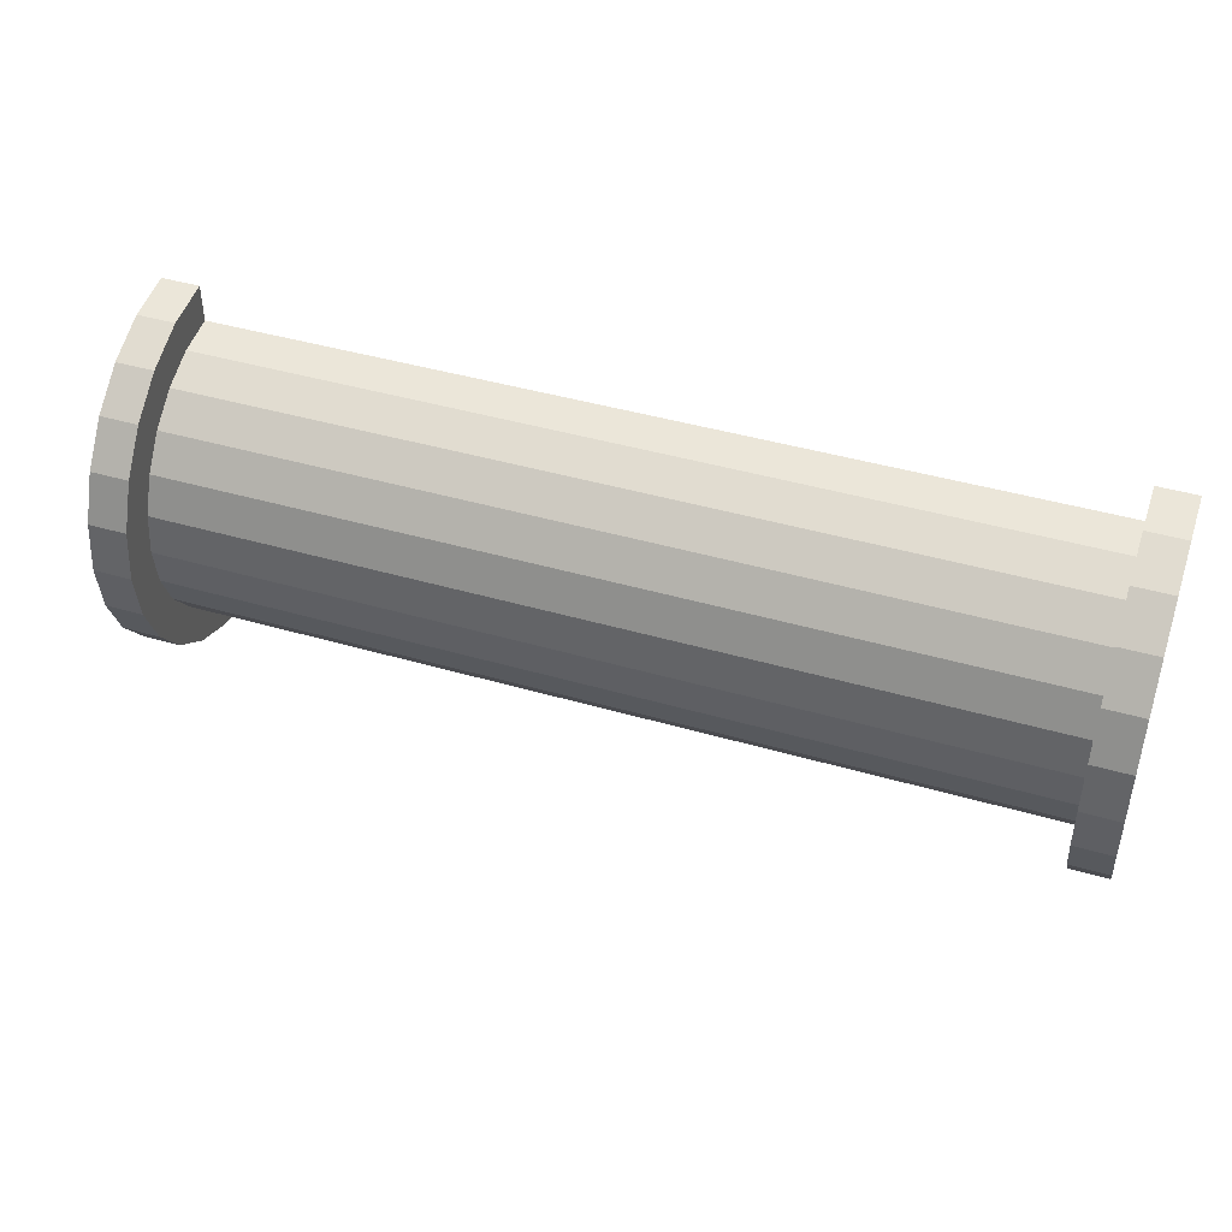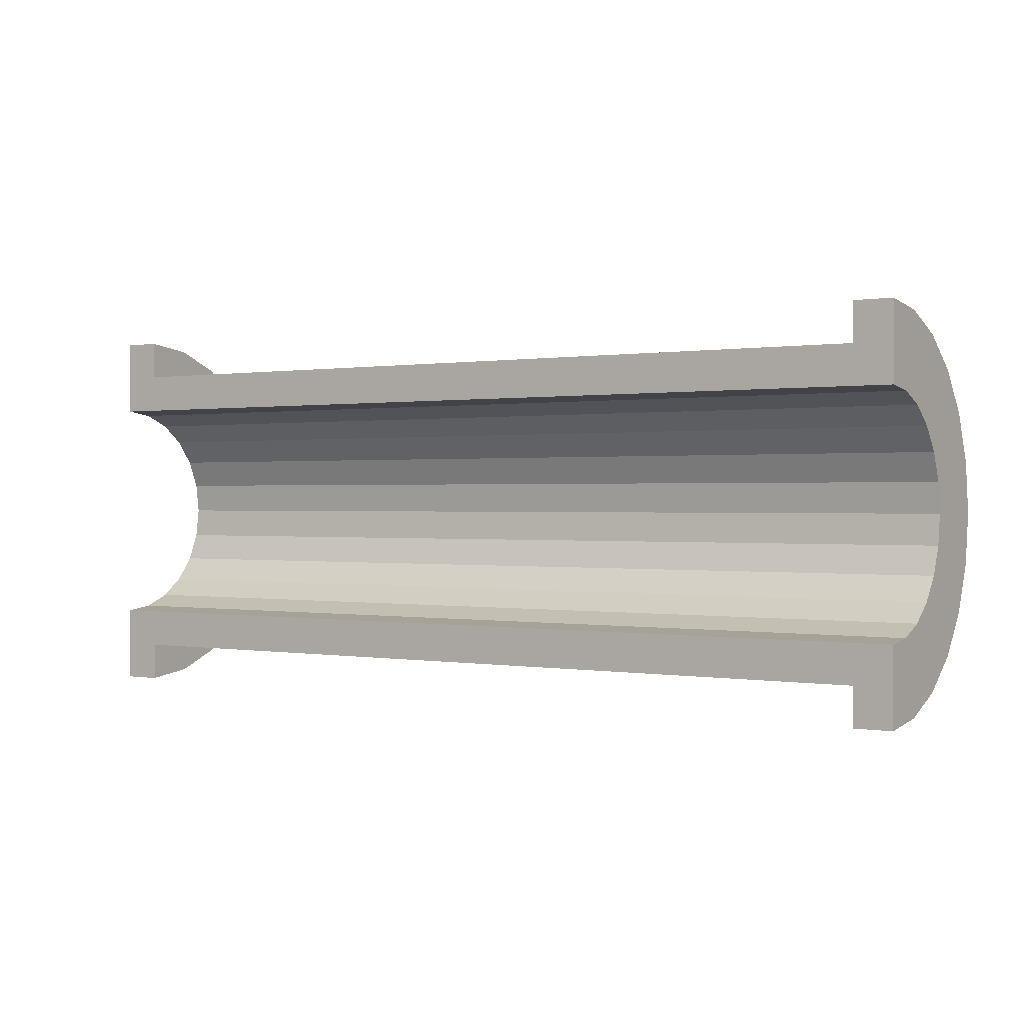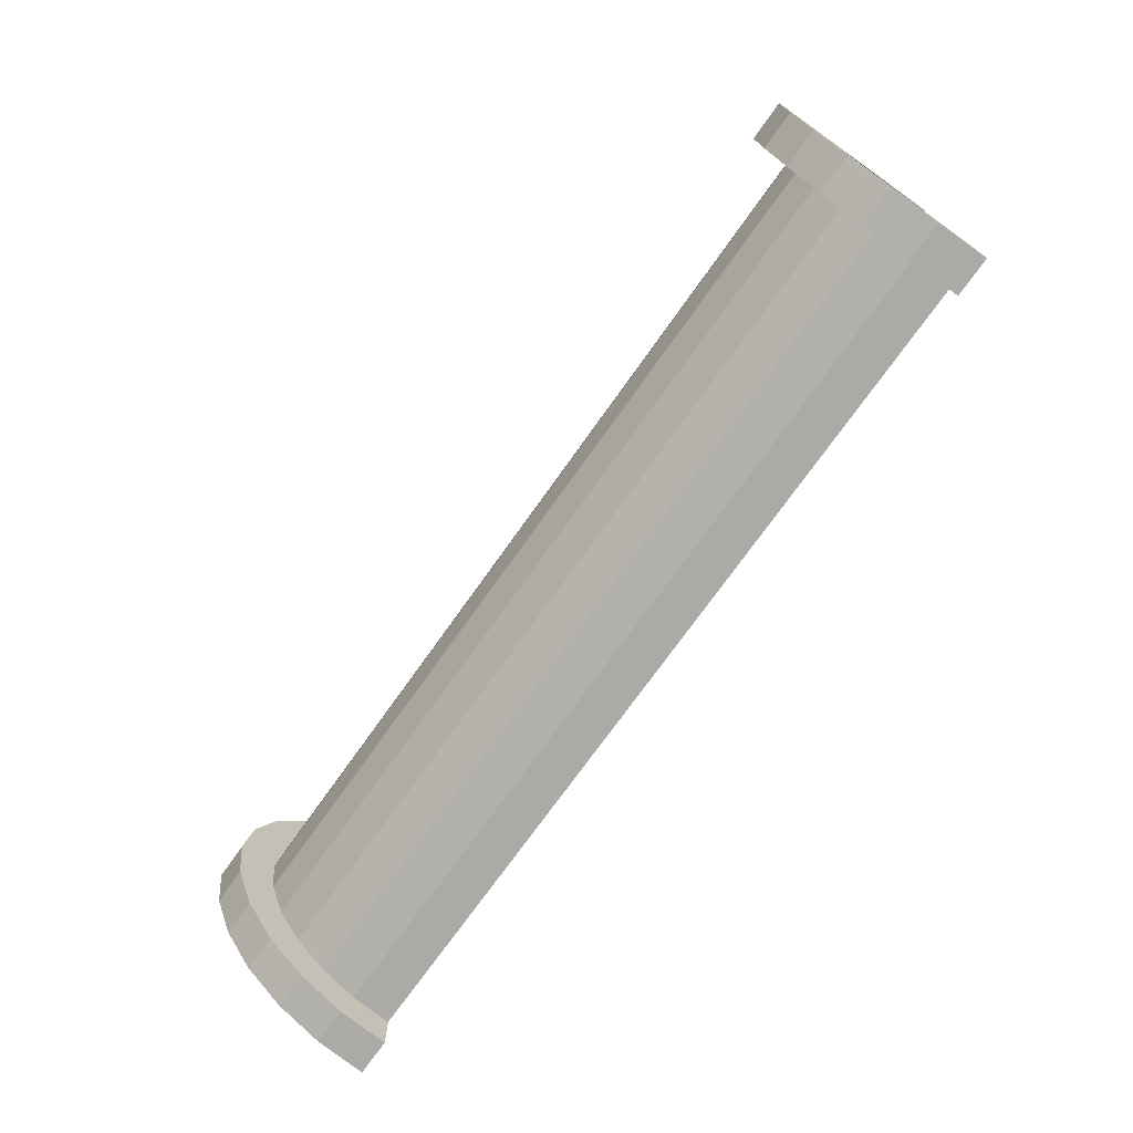
<metadata>
{"format":"obj","ext":"obj","renderer":"f3d","projection":"perspective","resolution":1024,"background":"white","views":[{"elev":43.9,"azim":18.8,"up":"+Y"},{"elev":0.4,"azim":-146.7,"up":"+Y"},{"elev":-73.0,"azim":54.7,"up":"+Y"}]}
</metadata>
<code>
v 1 1.035 3.864
v 23.32 0 4
v 23.32 1.035 3.864
v 23.32 0 4
v 1 1.035 3.864
v 1 0 4
v 23.32 4 0
v 1 4 0
v 23.32 4 0
v 1 4 0
v 23.32 4 0
v 1 4 0
v 1 -3.864 1.035
v 23.32 -4 0
v 23.32 -3.864 1.035
v 23.32 -4 0
v 1 -3.864 1.035
v 1 -4 0
v 23.32 3.464 2
v 1 2.828 2.828
v 23.32 2.828 2.828
v 1 2.828 2.828
v 23.32 3.464 2
v 1 3.464 2
v 1 2.828 2.828
v 23.32 2 3.464
v 23.32 2.828 2.828
v 23.32 2 3.464
v 1 2.828 2.828
v 1 2 3.464
v 23.32 3.864 1.035
v 1 3.464 2
v 23.32 3.464 2
v 1 3.464 2
v 23.32 3.864 1.035
v 1 3.864 1.035
v 1 -3.464 2
v 23.32 -2.828 2.828
v 1 -2.828 2.828
v 23.32 -2.828 2.828
v 1 -3.464 2
v 23.32 -3.464 2
v -0 2.898 0.7765
v -0 4.83 1.294
v 0 5 0
v -0 4.83 1.294
v -0 2.898 0.7765
v -0 4.33 2.5
v -0 2.898 0.7765
v 0 5 0
v 0 3 0
v -0 2.598 1.5
v -0 4.33 2.5
v -0 2.898 0.7765
v -0 4.33 2.5
v -0 2.598 1.5
v -0 3.535 3.535
v -0 2.121 2.121
v -0 3.535 3.535
v -0 2.598 1.5
v -0 3.535 3.535
v -0 2.121 2.121
v -0 2.5 4.33
v -0 1.5 2.598
v -0 2.5 4.33
v -0 2.121 2.121
v -0 1.5 2.598
v -0 1.294 4.83
v -0 2.5 4.33
v -0 0.7765 2.898
v -0 1.294 4.83
v -0 1.5 2.598
v -0 0 3
v -0 1.294 4.83
v -0 0.7765 2.898
v -0 0 3
v -0 0 5
v -0 1.294 4.83
v -0 -0.7765 2.898
v -0 0 5
v -0 0 3
v -0 -0.7765 2.898
v -0 -1.294 4.83
v -0 0 5
v -0 -1.5 2.598
v -0 -1.294 4.83
v -0 -0.7765 2.898
v -0 -2.5 4.33
v -0 -1.5 2.598
v -0 -2.121 2.121
v -0 -1.5 2.598
v -0 -2.5 4.33
v -0 -1.294 4.83
v -0 -3.535 3.535
v -0 -2.121 2.121
v -0 -2.598 1.5
v -0 -4.33 2.5
v -0 -2.598 1.5
v -0 -2.898 0.7765
v -0 -4.83 1.294
v -0 -2.898 0.7765
v 0 -3 0
v -0 -2.121 2.121
v -0 -3.535 3.535
v -0 -2.5 4.33
v -0 -2.598 1.5
v -0 -4.33 2.5
v -0 -3.535 3.535
v -0 -2.898 0.7765
v -0 -4.83 1.294
v -0 -4.33 2.5
v -0 -4.83 1.294
v 0 -3 0
v 0 -5 0
v 1 2 3.464
v 23.32 1.035 3.864
v 23.32 2 3.464
v 23.32 1.035 3.864
v 1 2 3.464
v 1 1.035 3.864
v 23.32 4 0
v 1 3.864 1.035
v 23.32 3.864 1.035
v 1 3.864 1.035
v 23.32 4 0
v 1 4 0
v 1 -4 0
v 23.32 -4 0
v 1 -4 0
v 23.32 -4 0
v 1 -4 0
v 23.32 -4 0
v 1 -3.864 1.035
v 23.32 -3.464 2
v 1 -3.464 2
v 23.32 -3.464 2
v 1 -3.864 1.035
v 23.32 -3.864 1.035
v 1 -2 3.464
v 23.32 -2.828 2.828
v 23.32 -2 3.464
v 23.32 -2.828 2.828
v 1 -2 3.464
v 1 -2.828 2.828
v 1 0 4
v 23.32 -1.035 3.864
v 23.32 0 4
v 23.32 -1.035 3.864
v 1 0 4
v 1 -1.035 3.864
v 1 -1.035 3.864
v 23.32 -2 3.464
v 23.32 -1.035 3.864
v 23.32 -2 3.464
v 1 -1.035 3.864
v 1 -2 3.464
v 24.32 0.7765 2.898
v -0 1.5 2.598
v 24.32 1.5 2.598
v -0 1.5 2.598
v 24.32 0.7765 2.898
v -0 0.7765 2.898
v 24.32 -2.898 0.7765
v -0 -2.598 1.5
v 24.32 -2.598 1.5
v -0 -2.598 1.5
v 24.32 -2.898 0.7765
v -0 -2.898 0.7765
v 24.32 3 0
v 24.32 3 0
v 0 3 0
v -0 2.898 0.7765
v 24.32 2.598 1.5
v -0 2.598 1.5
v 24.32 2.598 1.5
v -0 2.898 0.7765
v 24.32 2.898 0.7765
v -0 2.598 1.5
v 24.32 2.121 2.121
v -0 2.121 2.121
v 24.32 2.121 2.121
v -0 2.598 1.5
v 24.32 2.598 1.5
v 24.32 -2.598 1.5
v -0 -2.121 2.121
v 24.32 -2.121 2.121
v -0 -2.121 2.121
v 24.32 -2.598 1.5
v -0 -2.598 1.5
v 24.32 0 3
v -0 0.7765 2.898
v 24.32 0.7765 2.898
v -0 0.7765 2.898
v 24.32 0 3
v -0 0 3
v 24.32 1.5 2.598
v -0 2.121 2.121
v 24.32 2.121 2.121
v -0 2.121 2.121
v 24.32 1.5 2.598
v -0 1.5 2.598
v -0 2.898 0.7765
v 24.32 3 0
v 24.32 2.898 0.7765
v 24.32 3 0
v -0 2.898 0.7765
v 0 3 0
v 24.32 -3 0
v 24.32 -3 0
v 0 -3 0
v 24.32 -3 0
v -0 -2.898 0.7765
v 24.32 -2.898 0.7765
v -0 -2.898 0.7765
v 24.32 -3 0
v 0 -3 0
v -0 -2.121 2.121
v 24.32 -1.5 2.598
v 24.32 -2.121 2.121
v 24.32 -1.5 2.598
v -0 -2.121 2.121
v -0 -1.5 2.598
v -0 -0.7765 2.898
v 24.32 0 3
v 24.32 -0.7765 2.898
v 24.32 0 3
v -0 -0.7765 2.898
v -0 0 3
v -0 -1.5 2.598
v 24.32 -0.7765 2.898
v 24.32 -1.5 2.598
v 24.32 -0.7765 2.898
v -0 -1.5 2.598
v -0 -0.7765 2.898
v -0 1.294 4.83
v 1 0 5
v 1 1.294 4.83
v 1 0 5
v -0 1.294 4.83
v -0 0 5
v 1 5 0
v 0 5 0
v 1 5 0
v -0 -4.83 1.294
v 1 -5 0
v 1 -4.83 1.294
v 1 -5 0
v -0 -4.83 1.294
v 0 -5 0
v 1 4.33 2.5
v -0 3.535 3.535
v 1 3.535 3.535
v -0 3.535 3.535
v 1 4.33 2.5
v -0 4.33 2.5
v 1 4.83 1.294
v 1 3.864 1.035
v 1 4 0
v 1 3.464 2
v 1 4.33 2.5
v 1 3.535 3.535
v 1 4.33 2.5
v 1 3.464 2
v 1 3.864 1.035
v 1 3.535 3.535
v 1 2.828 2.828
v 1 3.464 2
v 1 2.5 4.33
v 1 2.828 2.828
v 1 3.535 3.535
v 1 2.5 4.33
v 1 2 3.464
v 1 2.828 2.828
v 1 1.294 4.83
v 1 2 3.464
v 1 2.5 4.33
v 1 1.294 4.83
v 1 1.035 3.864
v 1 2 3.464
v 1 0 5
v 1 1.035 3.864
v 1 1.294 4.83
v 1 0 5
v 1 0 4
v 1 1.035 3.864
v 1 0 5
v 1 -1.035 3.864
v 1 0 4
v 1 -1.294 4.83
v 1 -1.035 3.864
v 1 0 5
v 1 -1.294 4.83
v 1 -2 3.464
v 1 -1.035 3.864
v 1 -2.5 4.33
v 1 -2 3.464
v 1 -1.294 4.83
v 1 -2.5 4.33
v 1 -2.828 2.828
v 1 -2 3.464
v 1 -3.535 3.535
v 1 -2.828 2.828
v 1 -2.5 4.33
v 1 -2.828 2.828
v 1 -3.535 3.535
v 1 -3.464 2
v 1 -4.33 2.5
v 1 -3.464 2
v 1 -3.535 3.535
v 1 -3.464 2
v 1 -4.33 2.5
v 1 -3.864 1.035
v 1 -4.83 1.294
v 1 -3.864 1.035
v 1 -4.33 2.5
v 1 -3.864 1.035
v 1 -4.83 1.294
v 1 -4 0
v 1 -5 0
v 1 -4 0
v 1 -4.83 1.294
v 1 -4 0
v 1 -5 0
v 1 -4 0
v 1 -4 0
v 1 -5 0
v 1 -5 0
v 1 4 0
v 1 5 0
v 1 4.83 1.294
v 1 3.864 1.035
v 1 4.83 1.294
v 1 4.33 2.5
v 1 5 0
v 1 4 0
v 1 5 0
v 1 5 0
v 1 4 0
v 1 4 0
v 1 5 0
v -0 4.83 1.294
v 1 4.83 1.294
v -0 4.83 1.294
v 1 5 0
v 0 5 0
v -0 -4.33 2.5
v 1 -3.535 3.535
v -0 -3.535 3.535
v 1 -3.535 3.535
v -0 -4.33 2.5
v 1 -4.33 2.5
v 1 0 5
v -0 -1.294 4.83
v 1 -1.294 4.83
v -0 -1.294 4.83
v 1 0 5
v -0 0 5
v -0 3.535 3.535
v 1 2.5 4.33
v 1 3.535 3.535
v 1 2.5 4.33
v -0 3.535 3.535
v -0 2.5 4.33
v -0 2.5 4.33
v 1 1.294 4.83
v 1 2.5 4.33
v 1 1.294 4.83
v -0 2.5 4.33
v -0 1.294 4.83
v 1 4.83 1.294
v -0 4.33 2.5
v 1 4.33 2.5
v -0 4.33 2.5
v 1 4.83 1.294
v -0 4.83 1.294
v 1 -5 0
v 0 -5 0
v 1 -5 0
v -0 -4.83 1.294
v 1 -4.33 2.5
v -0 -4.33 2.5
v 1 -4.33 2.5
v -0 -4.83 1.294
v 1 -4.83 1.294
v 1 -1.294 4.83
v -0 -2.5 4.33
v 1 -2.5 4.33
v -0 -2.5 4.33
v 1 -1.294 4.83
v -0 -1.294 4.83
v 1 -2.5 4.33
v -0 -3.535 3.535
v 1 -3.535 3.535
v -0 -3.535 3.535
v 1 -2.5 4.33
v -0 -2.5 4.33
v 23.32 1.294 4.83
v 24.32 0 5
v 24.32 1.294 4.83
v 24.32 0 5
v 23.32 1.294 4.83
v 23.32 0 5
v 24.32 5 0
v 23.32 5 0
v 24.32 5 0
v 23.32 5 0
v 24.32 5 0
v 23.32 5 0
v 23.32 -2.5 4.33
v 24.32 -3.535 3.535
v 24.32 -2.5 4.33
v 24.32 -3.535 3.535
v 23.32 -2.5 4.33
v 23.32 -3.535 3.535
v 23.32 -5 0
v 23.32 -4 0
v 23.32 -4 0
v 23.32 -4 0
v 23.32 -4.83 1.294
v 23.32 -4.33 2.5
v 23.32 -5 0
v 23.32 -4 0
v 23.32 -5 0
v 23.32 -4 0
v 23.32 -5 0
v 23.32 -4.83 1.294
v 23.32 4 0
v 23.32 5 0
v 23.32 5 0
v 23.32 5 0
v 23.32 3.864 1.035
v 23.32 4.83 1.294
v 23.32 4 0
v 23.32 5 0
v 23.32 4 0
v 23.32 5 0
v 23.32 4 0
v 23.32 3.864 1.035
v 23.32 4.83 1.294
v 23.32 3.864 1.035
v 23.32 4.33 2.5
v 23.32 3.464 2
v 23.32 4.33 2.5
v 23.32 3.864 1.035
v 23.32 4.33 2.5
v 23.32 3.464 2
v 23.32 3.535 3.535
v 23.32 2.828 2.828
v 23.32 3.535 3.535
v 23.32 3.464 2
v 23.32 2.828 2.828
v 23.32 2.5 4.33
v 23.32 3.535 3.535
v 23.32 2 3.464
v 23.32 2.5 4.33
v 23.32 2.828 2.828
v 23.32 2 3.464
v 23.32 1.294 4.83
v 23.32 2.5 4.33
v 23.32 1.035 3.864
v 23.32 1.294 4.83
v 23.32 2 3.464
v 23.32 0 4
v 23.32 1.294 4.83
v 23.32 1.035 3.864
v 23.32 0 4
v 23.32 0 5
v 23.32 1.294 4.83
v 23.32 -1.035 3.864
v 23.32 0 5
v 23.32 0 4
v 23.32 -1.035 3.864
v 23.32 -1.294 4.83
v 23.32 0 5
v 23.32 -2 3.464
v 23.32 -1.294 4.83
v 23.32 -1.035 3.864
v 23.32 -2 3.464
v 23.32 -2.5 4.33
v 23.32 -1.294 4.83
v 23.32 -2.828 2.828
v 23.32 -2.5 4.33
v 23.32 -2 3.464
v 23.32 -3.535 3.535
v 23.32 -2.828 2.828
v 23.32 -3.464 2
v 23.32 -2.828 2.828
v 23.32 -3.535 3.535
v 23.32 -2.5 4.33
v 23.32 -4.33 2.5
v 23.32 -3.464 2
v 23.32 -3.864 1.035
v 23.32 -4.33 2.5
v 23.32 -3.864 1.035
v 23.32 -4 0
v 23.32 -3.464 2
v 23.32 -4.33 2.5
v 23.32 -3.535 3.535
v 24.32 4.33 2.5
v 23.32 3.535 3.535
v 24.32 3.535 3.535
v 23.32 3.535 3.535
v 24.32 4.33 2.5
v 23.32 4.33 2.5
v 24.32 4.83 1.294
v 24.32 2.898 0.7765
v 24.32 3 0
v 24.32 4.33 2.5
v 24.32 2.598 1.5
v 24.32 2.898 0.7765
v 24.32 2.121 2.121
v 24.32 3.535 3.535
v 24.32 2.5 4.33
v 24.32 3.535 3.535
v 24.32 2.121 2.121
v 24.32 2.598 1.5
v 24.32 2.5 4.33
v 24.32 1.5 2.598
v 24.32 2.121 2.121
v 24.32 1.294 4.83
v 24.32 1.5 2.598
v 24.32 2.5 4.33
v 24.32 1.294 4.83
v 24.32 0.7765 2.898
v 24.32 1.5 2.598
v 24.32 0 5
v 24.32 0.7765 2.898
v 24.32 1.294 4.83
v 24.32 0 5
v 24.32 0 3
v 24.32 0.7765 2.898
v 24.32 0 5
v 24.32 -0.7765 2.898
v 24.32 0 3
v 24.32 -1.294 4.83
v 24.32 -0.7765 2.898
v 24.32 0 5
v 24.32 -1.294 4.83
v 24.32 -1.5 2.598
v 24.32 -0.7765 2.898
v 24.32 -2.5 4.33
v 24.32 -1.5 2.598
v 24.32 -1.294 4.83
v 24.32 -1.5 2.598
v 24.32 -2.5 4.33
v 24.32 -2.121 2.121
v 24.32 -3.535 3.535
v 24.32 -2.121 2.121
v 24.32 -2.5 4.33
v 24.32 -2.121 2.121
v 24.32 -3.535 3.535
v 24.32 -2.598 1.5
v 24.32 -4.33 2.5
v 24.32 -2.598 1.5
v 24.32 -3.535 3.535
v 24.32 -2.598 1.5
v 24.32 -4.33 2.5
v 24.32 -2.898 0.7765
v 24.32 -4.83 1.294
v 24.32 -2.898 0.7765
v 24.32 -4.33 2.5
v 24.32 -2.898 0.7765
v 24.32 -4.83 1.294
v 24.32 -3 0
v 24.32 -5 0
v 24.32 -3 0
v 24.32 -4.83 1.294
v 24.32 -3 0
v 24.32 -5 0
v 24.32 -3 0
v 24.32 -3 0
v 24.32 -5 0
v 24.32 -5 0
v 24.32 3 0
v 24.32 5 0
v 24.32 4.83 1.294
v 24.32 2.898 0.7765
v 24.32 4.83 1.294
v 24.32 4.33 2.5
v 24.32 2.598 1.5
v 24.32 4.33 2.5
v 24.32 3.535 3.535
v 24.32 5 0
v 24.32 3 0
v 24.32 5 0
v 24.32 5 0
v 24.32 3 0
v 24.32 3 0
v 24.32 5 0
v 23.32 4.83 1.294
v 24.32 4.83 1.294
v 23.32 4.83 1.294
v 24.32 5 0
v 23.32 5 0
v 23.32 -4.33 2.5
v 24.32 -3.535 3.535
v 23.32 -3.535 3.535
v 24.32 -3.535 3.535
v 23.32 -4.33 2.5
v 24.32 -4.33 2.5
v 23.32 0 5
v 24.32 -1.294 4.83
v 24.32 0 5
v 24.32 -1.294 4.83
v 23.32 0 5
v 23.32 -1.294 4.83
v 23.32 3.535 3.535
v 24.32 2.5 4.33
v 24.32 3.535 3.535
v 24.32 2.5 4.33
v 23.32 3.535 3.535
v 23.32 2.5 4.33
v 23.32 2.5 4.33
v 24.32 1.294 4.83
v 24.32 2.5 4.33
v 24.32 1.294 4.83
v 23.32 2.5 4.33
v 23.32 1.294 4.83
v 24.32 4.83 1.294
v 23.32 4.33 2.5
v 24.32 4.33 2.5
v 23.32 4.33 2.5
v 24.32 4.83 1.294
v 23.32 4.83 1.294
v 23.32 -5 0
v 24.32 -5 0
v 23.32 -5 0
v 24.32 -5 0
v 23.32 -5 0
v 24.32 -5 0
v 23.32 -4.83 1.294
v 24.32 -4.33 2.5
v 23.32 -4.33 2.5
v 24.32 -4.33 2.5
v 23.32 -4.83 1.294
v 24.32 -4.83 1.294
v 23.32 -1.294 4.83
v 24.32 -2.5 4.33
v 24.32 -1.294 4.83
v 24.32 -2.5 4.33
v 23.32 -1.294 4.83
v 23.32 -2.5 4.33
v 23.32 -4.83 1.294
v 24.32 -5 0
v 24.32 -4.83 1.294
v 24.32 -5 0
v 23.32 -4.83 1.294
v 23.32 -5 0
v 24.32 3 0
v 23.32 4 0
v 24.32 5 0
v 24.32 3 0
v 1 4 0
v 23.32 4 0
v 0 3 0
v 1 4 0
v 24.32 3 0
v 0 5 0
v 1 4 0
v 0 3 0
v 1 4 0
v 0 5 0
v 1 5 0
v 24.32 5 0
v 23.32 4 0
v 23.32 5 0
v 1 -5 0
v 0 -5 0
v 1 -4 0
v 23.32 -4 0
v 24.32 -5 0
v 23.32 -5 0
v 24.32 -5 0
v 23.32 -4 0
v 24.32 -3 0
v 1 -4 0
v 24.32 -3 0
v 23.32 -4 0
v 1 -4 0
v 0 -3 0
v 24.32 -3 0
v 0 -3 0
v 1 -4 0
v 0 -5 0
f 1 2 3
f 4 5 6
f 7 8 9
f 10 11 12
f 13 14 15
f 16 17 18
f 19 20 21
f 22 23 24
f 25 26 27
f 28 29 30
f 31 32 33
f 34 35 36
f 37 38 39
f 40 41 42
f 43 44 45
f 46 47 48
f 49 50 51
f 52 53 54
f 55 56 57
f 58 59 60
f 61 62 63
f 64 65 66
f 67 68 69
f 70 71 72
f 73 74 75
f 76 77 78
f 79 80 81
f 82 83 84
f 85 86 87
f 88 89 90
f 91 92 93
f 94 95 96
f 97 98 99
f 100 101 102
f 103 104 105
f 106 107 108
f 109 110 111
f 112 113 114
f 115 116 117
f 118 119 120
f 121 122 123
f 124 125 126
f 127 128 129
f 130 131 132
f 133 134 135
f 136 137 138
f 139 140 141
f 142 143 144
f 145 146 147
f 148 149 150
f 151 152 153
f 154 155 156
f 157 158 159
f 160 161 162
f 163 164 165
f 166 167 168
f 169 170 171
f 172 173 174
f 175 176 177
f 178 179 180
f 181 182 183
f 184 185 186
f 187 188 189
f 190 191 192
f 193 194 195
f 196 197 198
f 199 200 201
f 202 203 204
f 205 206 207
f 208 209 210
f 211 212 213
f 214 215 216
f 217 218 219
f 220 221 222
f 223 224 225
f 226 227 228
f 229 230 231
f 232 233 234
f 235 236 237
f 238 239 240
f 241 242 243
f 244 245 246
f 247 248 249
f 250 251 252
f 253 254 255
f 256 257 258
f 259 260 261
f 262 263 264
f 265 266 267
f 268 269 270
f 271 272 273
f 274 275 276
f 277 278 279
f 280 281 282
f 283 284 285
f 286 287 288
f 289 290 291
f 292 293 294
f 295 296 297
f 298 299 300
f 301 302 303
f 304 305 306
f 307 308 309
f 310 311 312
f 313 314 315
f 316 317 318
f 319 320 321
f 322 323 324
f 325 326 327
f 328 329 330
f 331 332 333
f 334 335 336
f 337 338 339
f 340 341 342
f 343 344 345
f 346 347 348
f 349 350 351
f 352 353 354
f 355 356 357
f 358 359 360
f 361 362 363
f 364 365 366
f 367 368 369
f 370 371 372
f 373 374 375
f 376 377 378
f 379 380 381
f 382 383 384
f 385 386 387
f 388 389 390
f 391 392 393
f 394 395 396
f 397 398 399
f 400 401 402
f 403 404 405
f 406 407 408
f 409 410 411
f 412 413 414
f 415 416 417
f 418 419 420
f 421 422 423
f 424 425 426
f 427 428 429
f 430 431 432
f 433 434 435
f 436 437 438
f 439 440 441
f 442 443 444
f 445 446 447
f 448 449 450
f 451 452 453
f 454 455 456
f 457 458 459
f 460 461 462
f 463 464 465
f 466 467 468
f 469 470 471
f 472 473 474
f 475 476 477
f 478 479 480
f 481 482 483
f 484 485 486
f 487 488 489
f 490 491 492
f 493 494 495
f 496 497 498
f 499 500 501
f 502 503 504
f 505 506 507
f 508 509 510
f 511 512 513
f 514 515 516
f 517 518 519
f 520 521 522
f 523 524 525
f 526 527 528
f 529 530 531
f 532 533 534
f 535 536 537
f 538 539 540
f 541 542 543
f 544 545 546
f 547 548 549
f 550 551 552
f 553 554 555
f 556 557 558
f 559 560 561
f 562 563 564
f 565 566 567
f 568 569 570
f 571 572 573
f 574 575 576
f 577 578 579
f 580 581 582
f 583 584 585
f 586 587 588
f 589 590 591
f 592 593 594
f 595 596 597
f 598 599 600
f 601 602 603
f 604 605 606
f 607 608 609
f 610 611 612
f 613 614 615
f 616 617 618
f 619 620 621
f 622 623 624
f 625 626 627
f 628 629 630
f 631 632 633
f 634 635 636
f 637 638 639
f 640 641 642
f 643 644 645
f 646 647 648
f 649 650 651
f 652 653 654
f 655 656 657
f 658 659 660
f 661 662 663
f 664 665 666
f 667 668 669
f 670 671 672
f 673 674 675
f 676 677 678
f 679 680 681
f 682 683 684

</code>
